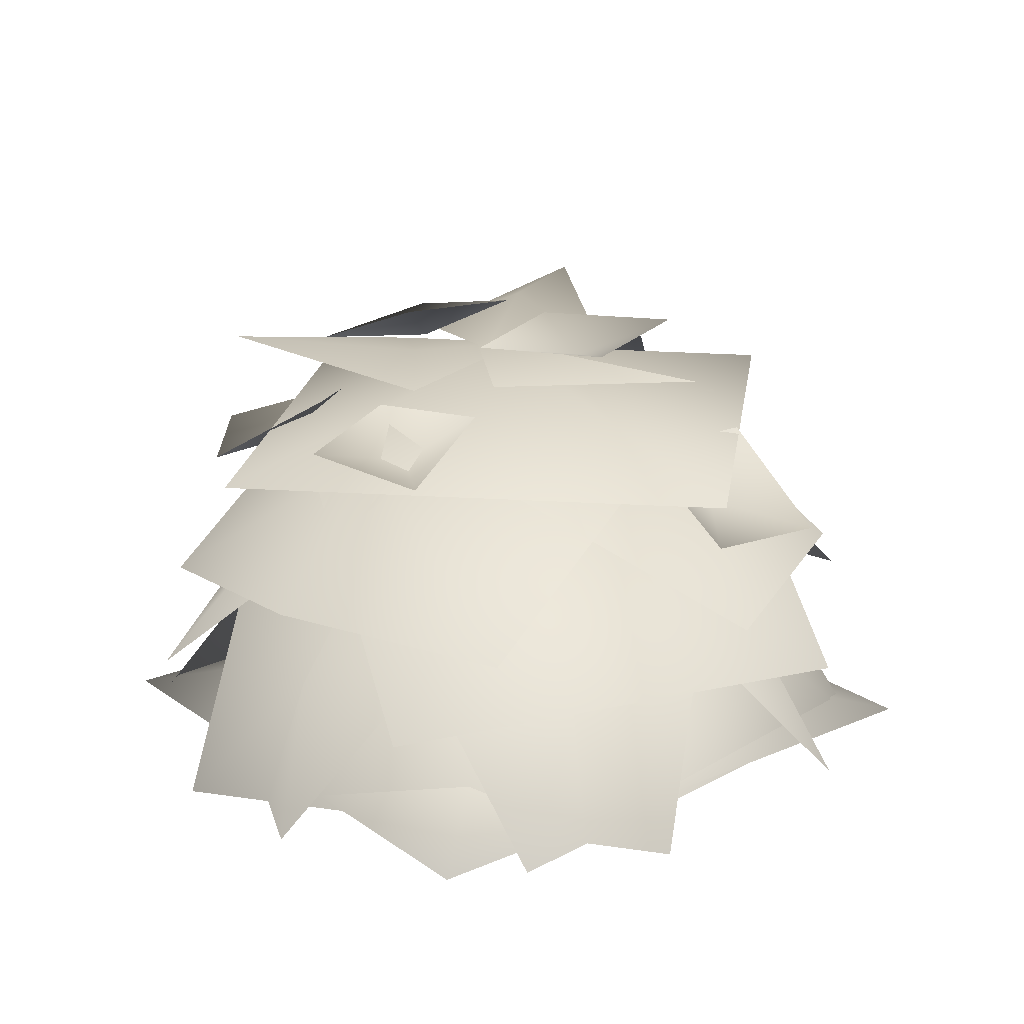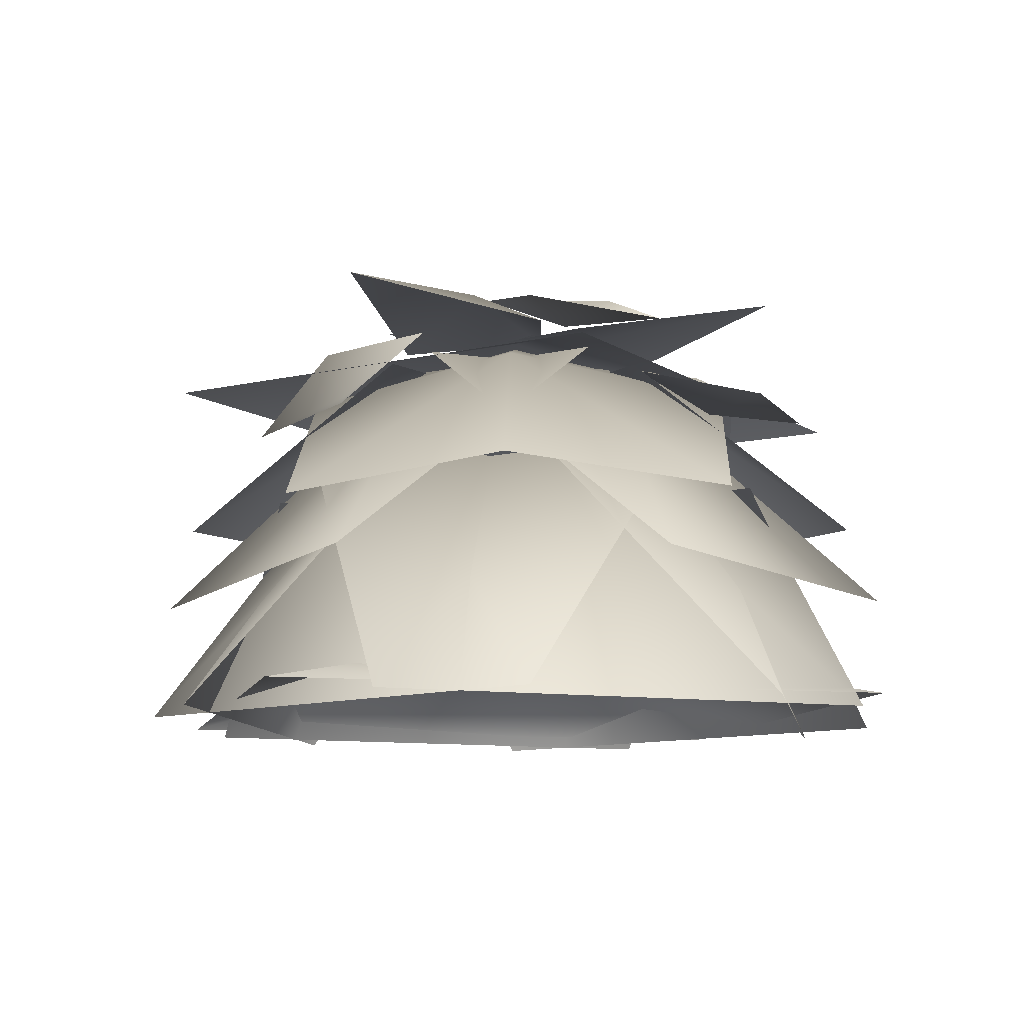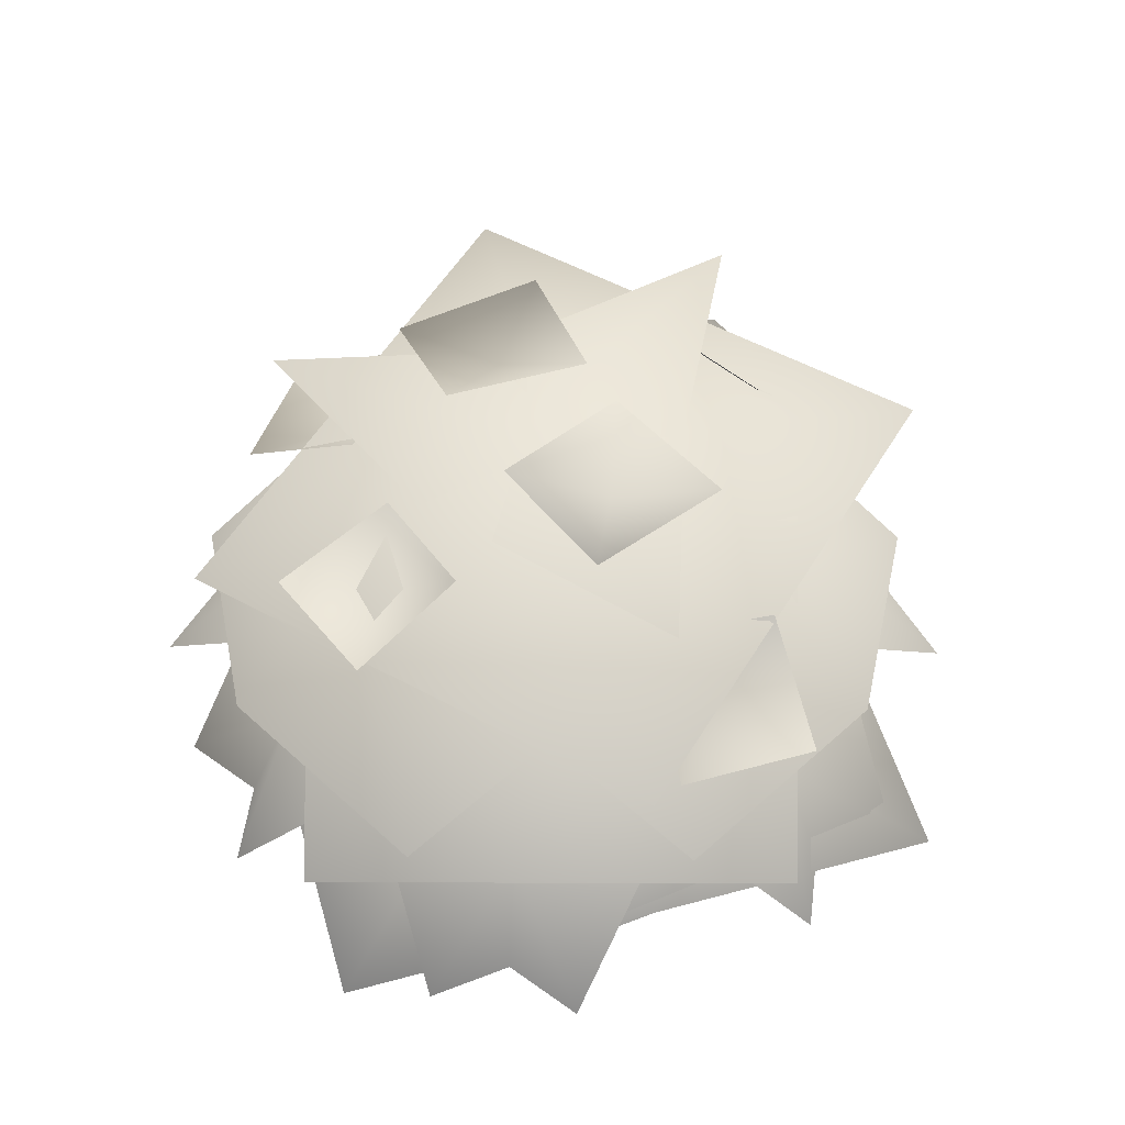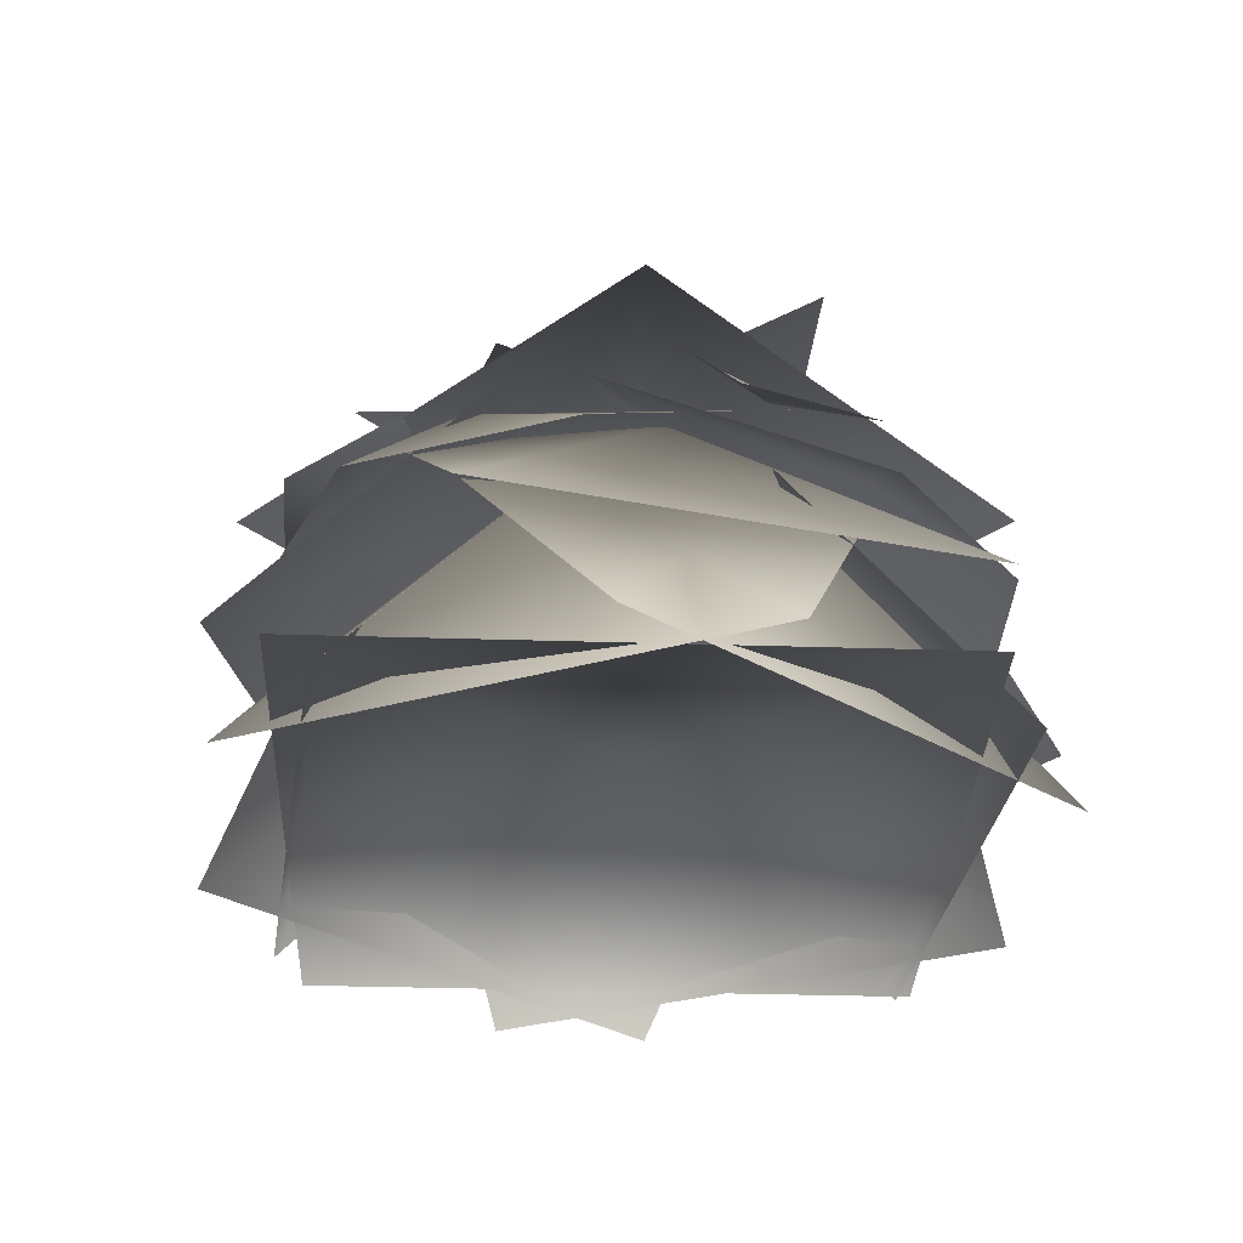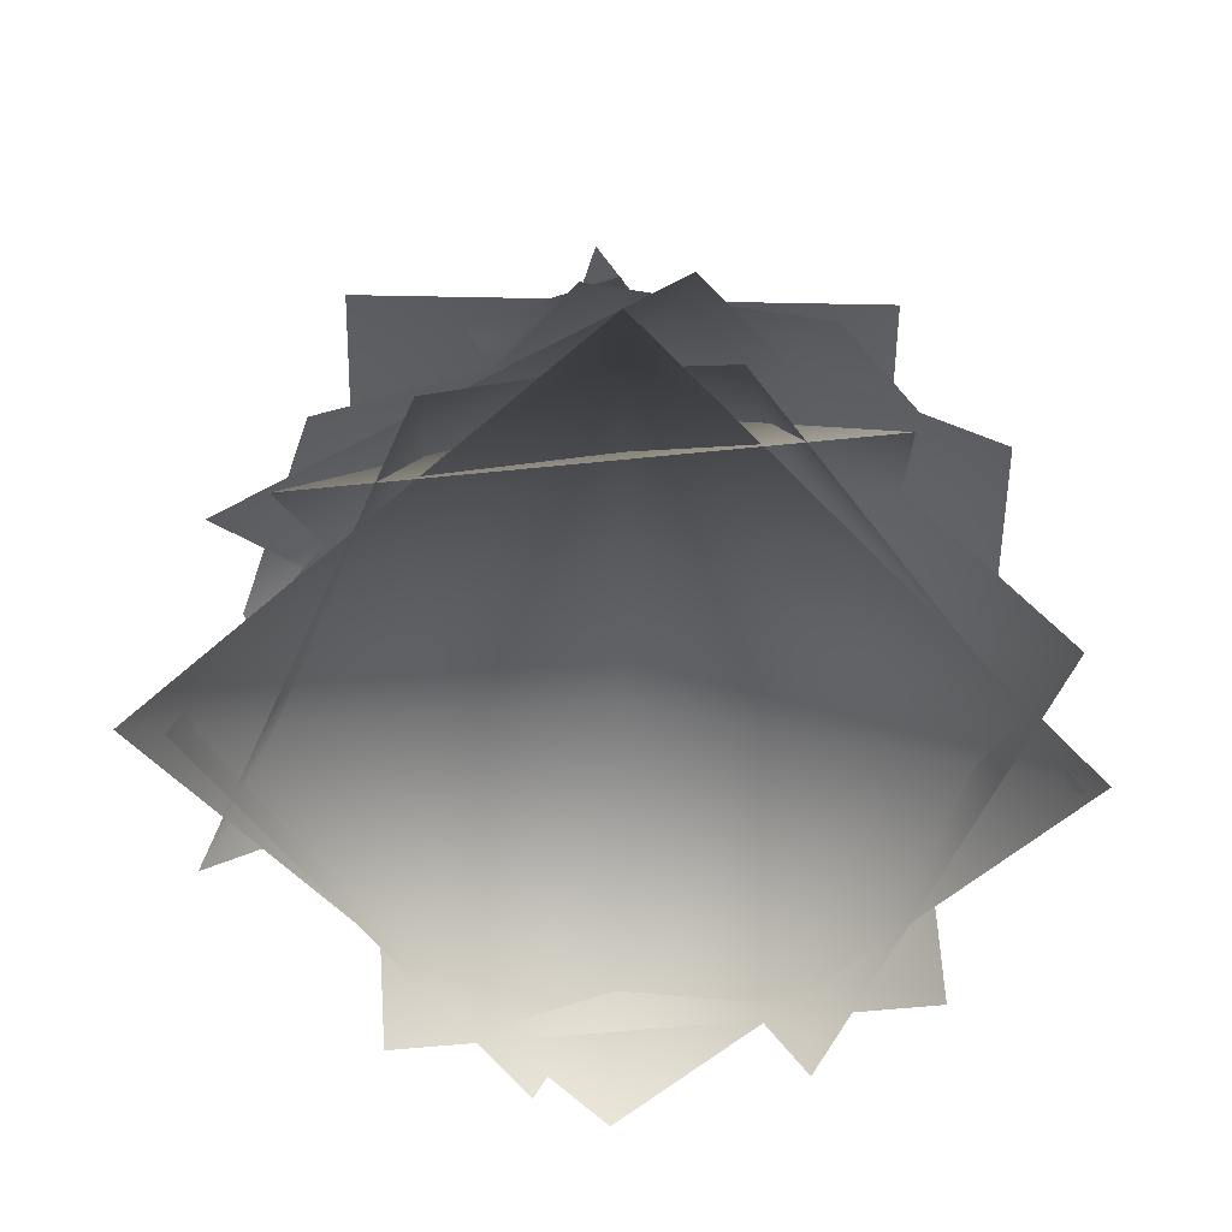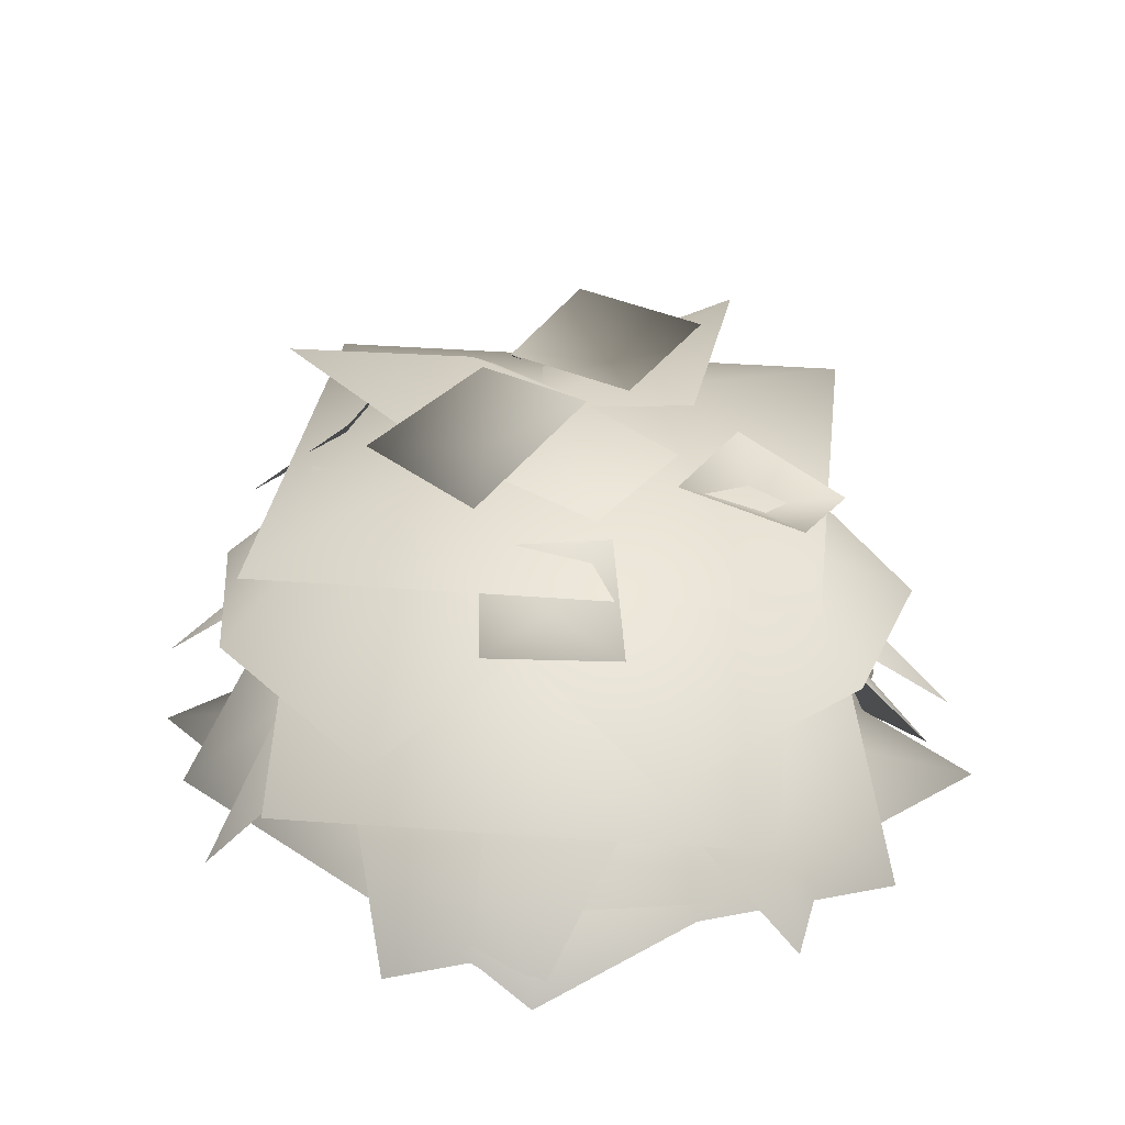
<metadata>
{"format":"obj","ext":"obj","renderer":"f3d","projection":"perspective","resolution":1024,"background":"white","views":[{"elev":20.4,"azim":-81.7,"up":"+Y"},{"elev":-10.5,"azim":122.6,"up":"+Y"},{"elev":53.8,"azim":-59.6,"up":"+Y"},{"elev":-33.2,"azim":44.0,"up":"+Y"},{"elev":-56.9,"azim":89.1,"up":"+Y"},{"elev":29.9,"azim":-173.1,"up":"+Y"}]}
</metadata>
<code>
o model_3230
v 0.1157 0.8273 -0.1936
v -0.07261 0.929 -0.1925
v 0.1463 0.9035 -0.01706
v 0.3311 0.8378 -0.2417
v 0.104 0.8152 -0.4169
v -0.07422 0.8533 0.1618
v 0.1046 0.8908 0.07046
v -0.1353 0.8761 -0.03111
v -0.2512 0.9004 0.2336
v 0.002153 0.9138 0.3483
v -0.3805 0.7067 -0.1466
v -0.3427 0.7917 -0.009684
v -0.2449 0.7779 -0.2213
v -0.4835 0.7467 -0.3097
v -0.5532 0.7066 -0.09335
v -0.03585 0.6327 -0.4558
v -0.1404 0.744 -0.3724
v 0.1028 0.7101 -0.3657
v 0.0669 0.6352 -0.627
v -0.1874 0.6253 -0.5919
v 0.4589 0.651 0.1297
v 0.4076 0.7725 -0.03089
v 0.3488 0.7766 0.2612
v 0.5334 0.566 0.2875
v 0.6219 0.5868 0.01725
v -0.1929 0.585 0.4577
v -0.05619 0.7017 0.5018
v -0.235 0.704 0.3143
v -0.3833 0.5531 0.4926
v -0.1781 0.53 0.6673
v -0.5199 0.6896 0.5064
v -0.001523 0.8438 0.007405
v -0.5199 0.6802 -0.4821
v 0.5274 0.6802 -0.4821
v 0.5274 0.6896 0.5064
v -0.4893 0.4776 -0.1825
v -0.7576 0.002159 0.1562
v -0.2274 0.5365 0.2964
v 0.05253 0.002159 0.768
v 0.3049 0.4776 0.4174
v -0.3961 0.4776 0.3305
v -0.2369 0.002159 0.7321
v 0.1496 0.5365 0.3431
v 0.6979 0.002159 0.3365
v 0.5205 0.4776 -0.05739
v 0.09475 0.4776 0.5063
v 0.5222 0.002159 0.5693
v 0.3785 0.5365 0.04
v 0.647 0.002159 -0.4382
v 0.2171 0.4776 -0.4815
v 0.4924 0.4776 0.1691
v 0.7606 0.002159 -0.1696
v 0.2305 0.5365 -0.3098
v -0.04944 0.002159 -0.7814
v -0.3018 0.4776 -0.4308
v 0.3992 0.4776 -0.3439
v 0.24 0.002159 -0.7455
v -0.1465 0.5365 -0.3565
v -0.6949 0.002159 -0.3499
v -0.5174 0.4776 0.04399
v -0.09166 0.4776 -0.5197
v -0.5191 0.002159 -0.5827
v -0.3754 0.5365 -0.05339
v -0.6439 0.002159 0.4248
v -0.214 0.4776 0.4681
v -0.3074 0.7092 -0.3702
v -0.7807 0.2665 -0.09982
v -0.1979 0.7503 0.1056
v -0.3089 0.2741 0.7173
v 0.1594 0.7169 0.4383
v 0.4708 0.7092 -0.0925
v 0.4733 0.2665 -0.6376
v 0.00402 0.7503 -0.2355
v -0.4702 0.2741 -0.6376
v -0.4628 0.7169 -0.0925
v -0.1588 0.7092 0.4426
v 0.312 0.2665 0.7173
v 0.1985 0.7503 0.1099
v 0.7838 0.2741 -0.09982
v 0.308 0.7169 -0.3659
v -0.0007439 0.7812 0.1724
v -0.4418 0.6979 0.02328
v 0.0004005 0.7114 0.4188
v 0.001544 0.4508 0.6923
v -0.4314 0.4003 0.5518
v 0.4404 0.7063 0.02328
v 0.4345 0.4075 0.5518
v -0.1524 0.7812 -0.09821
v 0.1973 0.6979 -0.4057
v -0.3663 0.7114 -0.2204
v -0.6038 0.4508 -0.3562
v -0.2657 0.4003 -0.6609
v -0.2438 0.7063 0.3583
v -0.6986 0.4075 0.08897
v 0.1578 0.7812 -0.09425
v 0.2492 0.6979 0.3623
v 0.3706 0.7114 -0.2184
v 0.6069 0.4508 -0.3562
v 0.7017 0.4003 0.08897
v -0.1919 0.7063 -0.4017
v 0.2687 0.4075 -0.6609
v -0.08511 0.8571 0.1197
v 0.03238 0.8488 -0.06878
v -0.2556 0.8295 0.01537
v -0.2982 0.8724 0.4258
v 0.06383 0.7876 0.239
v -0.04066 0.8369 -0.1857
v 0.01528 0.8467 0.02831
v 0.1416 0.8107 -0.2422
v -0.1304 0.8776 -0.5481
v -0.2402 0.8091 -0.1526
v 0.1694 0.9139 0.002802
v -0.04905 0.8499 -0.0308
v 0.1506 0.8108 0.1906
v 0.5382 0.8832 0.06148
v 0.2177 0.8174 -0.1958
v -0.8465 0.0253 0.01336
v 0 0.1844 0
v -0.04934 0.0253 -0.8262
v 0.8418 0.0253 0.01838
v 0.04461 0.0253 0.8579
g surface_000
f 2 1 5
f 1 2 3
f 4 1 3
f 1 4 5
f 7 6 10
f 6 7 8
f 9 6 8
f 6 9 10
f 12 11 15
f 11 12 13
f 14 11 13
f 11 14 15
f 17 16 20
f 16 17 18
f 19 16 18
f 16 19 20
f 22 21 25
f 21 22 23
f 24 21 23
f 21 24 25
f 27 26 30
f 26 27 28
f 29 26 28
f 26 29 30
f 79 80 78
f 77 79 78
f 76 77 78
f 74 75 73
f 72 74 73
f 71 72 73
f 69 70 68
f 67 69 68
f 66 67 68
f 64 65 63
f 62 64 63
f 61 62 63
f 59 60 58
f 57 59 58
f 56 57 58
f 54 55 53
f 52 54 53
f 51 52 53
f 49 50 48
f 47 49 48
f 46 47 48
f 44 45 43
f 42 44 43
f 41 42 43
f 39 40 38
f 37 39 38
f 36 37 38
f 118 121 120
f 117 121 118
f 117 118 119
f 119 118 120
f 113 112 116
f 112 113 114
f 115 112 114
f 112 115 116
f 108 107 111
f 107 108 109
f 110 107 109
f 107 110 111
f 103 102 106
f 102 103 104
f 105 102 104
f 102 105 106
f 97 101 100
f 101 97 98
f 98 97 99
f 96 99 97
f 95 96 97
f 100 95 97
f 90 94 93
f 94 90 91
f 91 90 92
f 89 92 90
f 88 89 90
f 93 88 90
f 83 87 86
f 87 83 84
f 84 83 85
f 82 85 83
f 81 82 83
f 86 81 83
f 32 35 34
f 31 35 32
f 31 32 33
f 33 32 34

</code>
